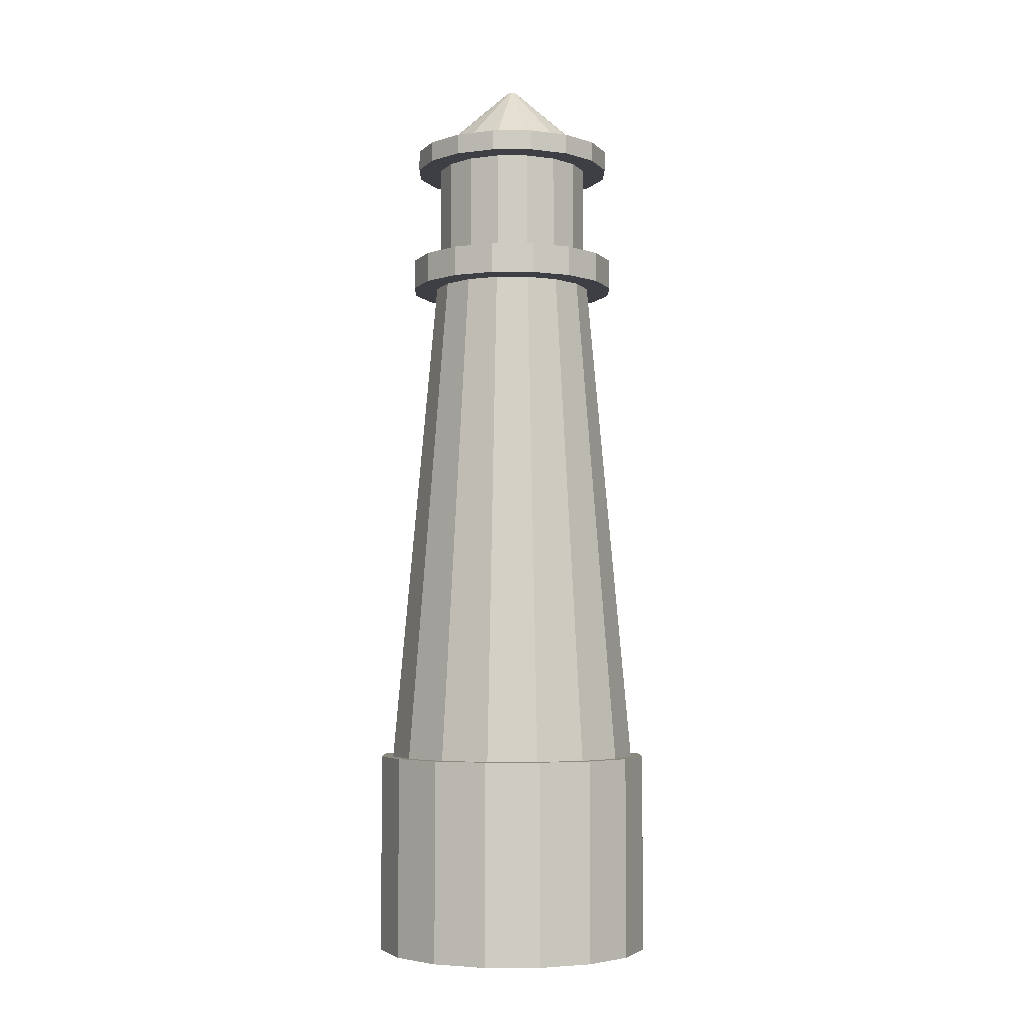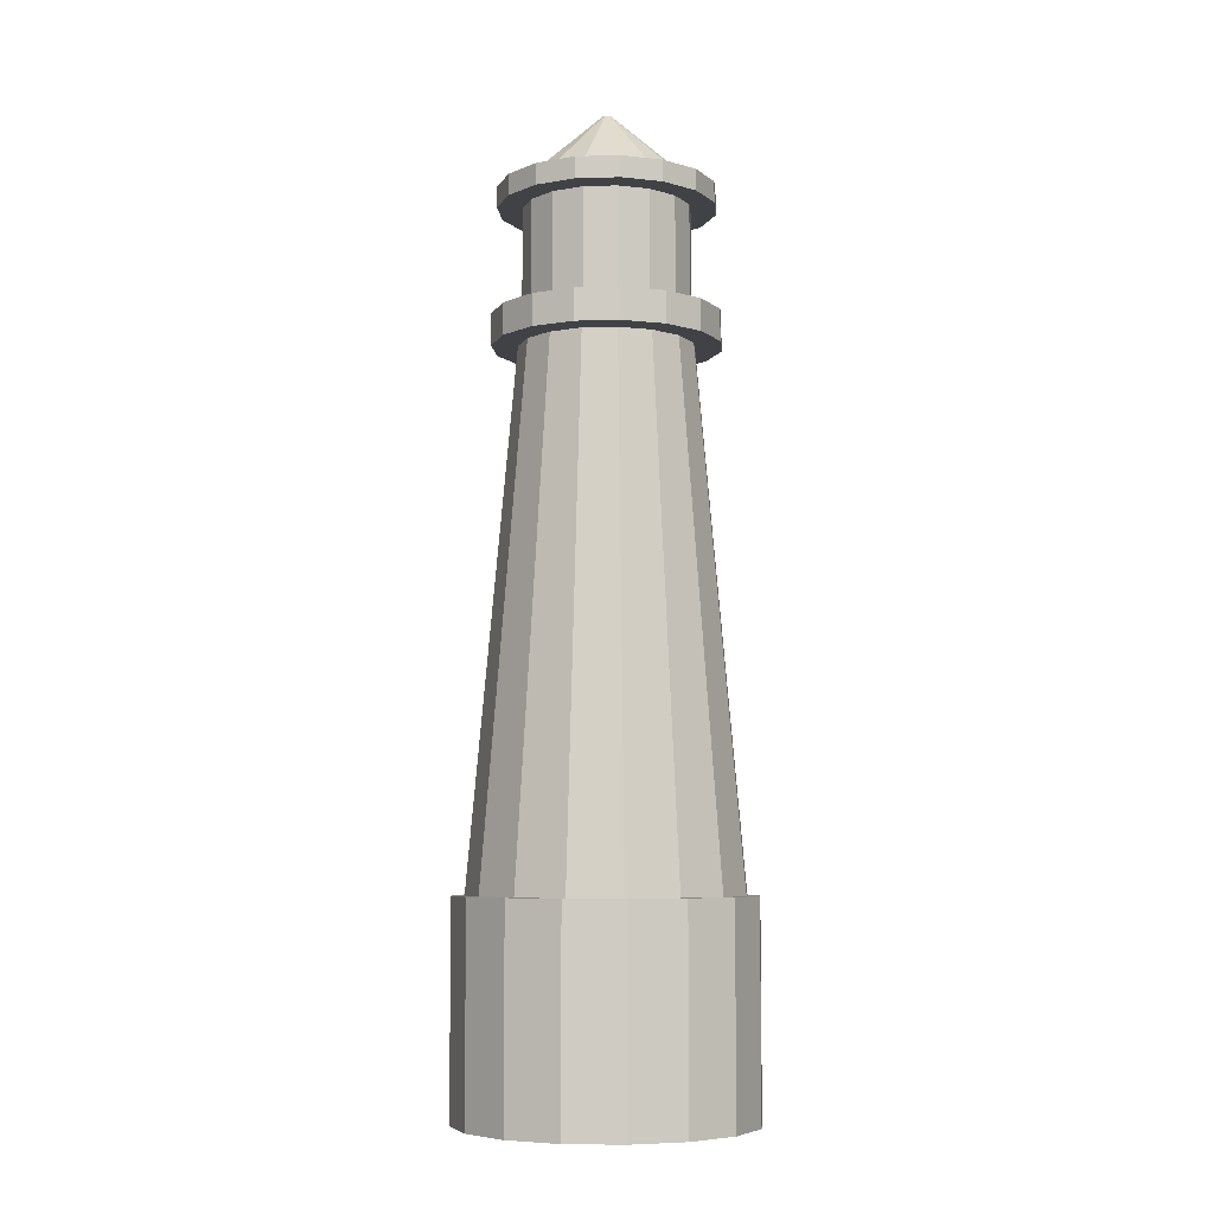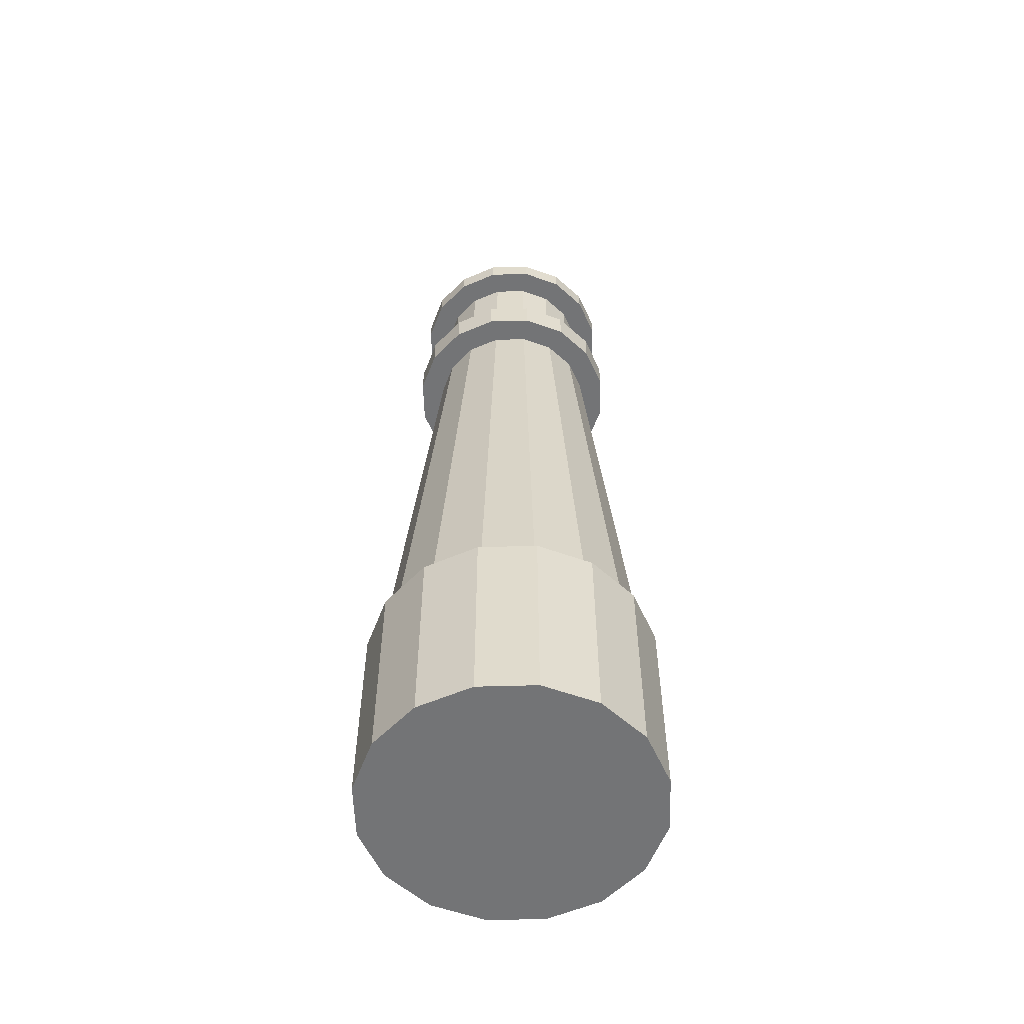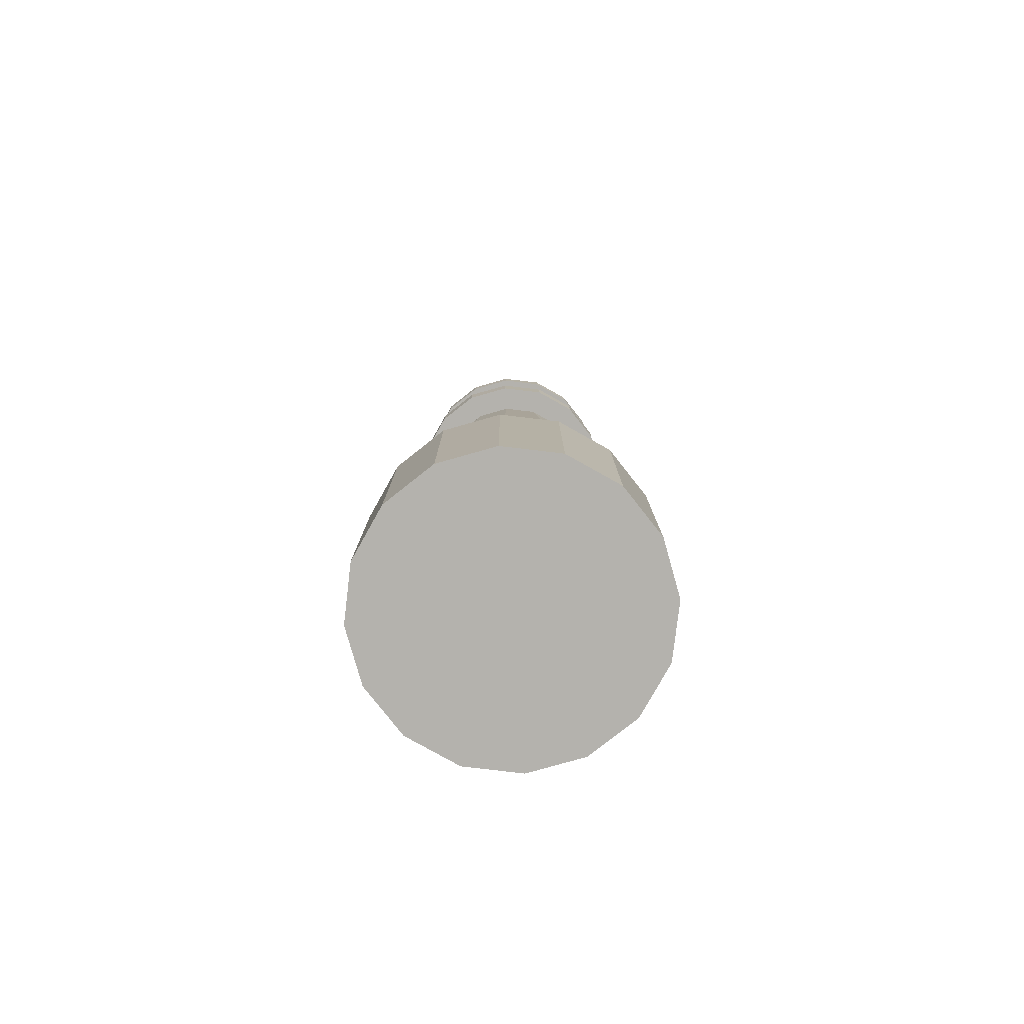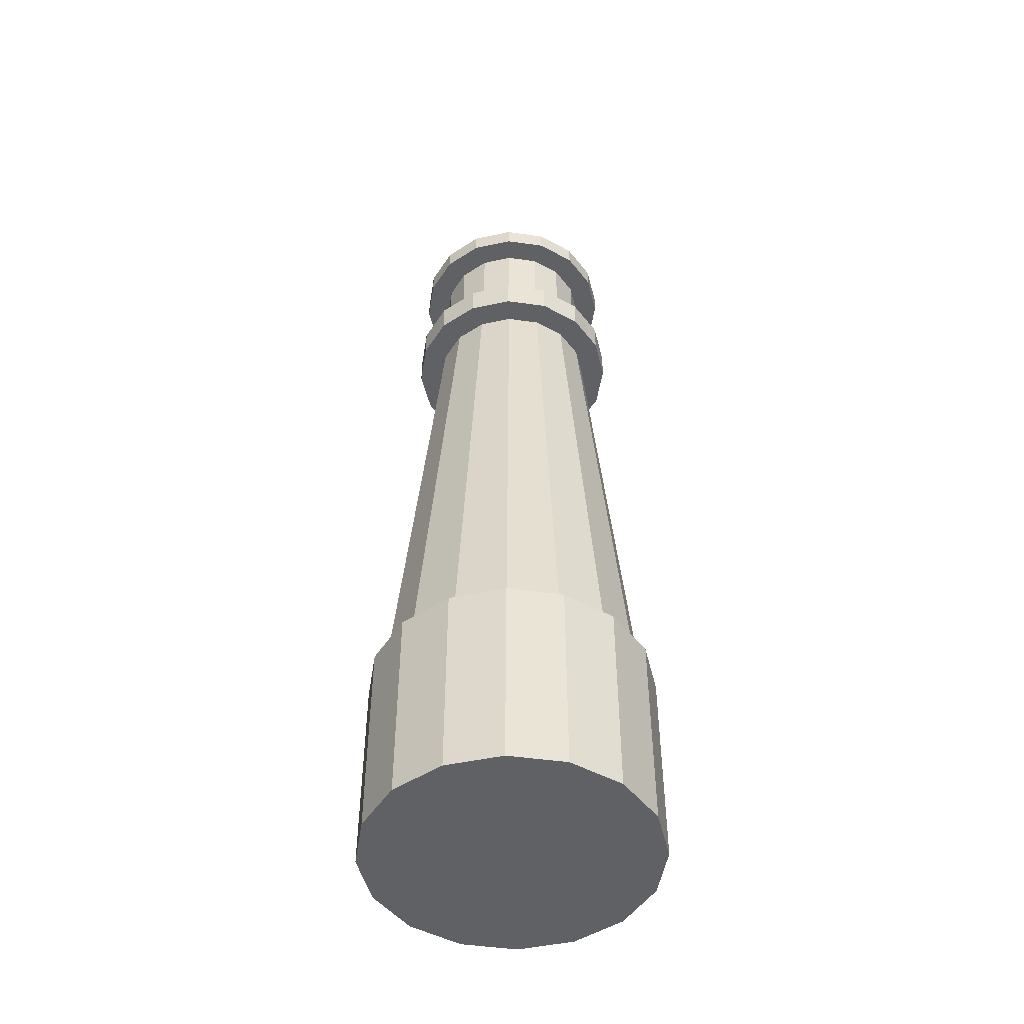
<metadata>
{"format":"obj","ext":"obj","renderer":"f3d","projection":"perspective","resolution":1024,"background":"white","views":[{"elev":-4.5,"azim":-11.4,"up":"+Y"},{"elev":-6.6,"azim":-51.7,"up":"+Y"},{"elev":-56.1,"azim":170.5,"up":"+Y"},{"elev":-79.6,"azim":72.0,"up":"+Y"},{"elev":-48.1,"azim":-20.2,"up":"+Y"}]}
</metadata>
<code>
o Lighthouse_Cylinder
v 0 1.279 -1
v 0 2.713 -1
v 0.3827 1.279 -0.9239
v 0.3827 2.713 -0.9239
v 0.7071 1.279 -0.7071
v 0.7071 2.713 -0.7071
v 0.9239 1.279 -0.3827
v 0.9239 2.713 -0.3827
v 1 1.279 0
v 1 2.713 0
v 0.9239 1.279 0.3827
v 0.9239 2.713 0.3827
v 0.7071 1.279 0.7071
v 0.7071 2.713 0.7071
v 0.3827 1.279 0.9239
v 0.3827 2.713 0.9239
v -0 1.279 1
v -0 2.713 1
v -0.3827 1.279 0.9239
v -0.3827 2.713 0.9239
v -0.7071 1.279 0.7071
v -0.7071 2.713 0.7071
v -0.9239 1.279 0.3827
v -0.9239 2.713 0.3827
v -1 1.279 -0
v -1 2.713 -0
v -0.9239 1.279 -0.3827
v -0.9239 2.713 -0.3827
v -0.7071 1.279 -0.7071
v -0.7071 2.713 -0.7071
v -0.3827 1.279 -0.9239
v -0.3827 2.713 -0.9239
v 0.3502 2.713 -0.8453
v 0 2.713 -0.915
v 0.647 2.713 -0.647
v 0.8453 2.713 -0.3502
v 0.915 2.713 0
v 0.8453 2.713 0.3502
v 0.647 2.713 0.647
v 0.3502 2.713 0.8453
v -0 2.713 0.915
v -0.3502 2.713 0.8453
v -0.647 2.713 0.647
v -0.8453 2.713 0.3502
v -0.915 2.713 -0
v -0.8453 2.713 -0.3502
v -0.647 2.713 -0.647
v -0.3502 2.713 -0.8453
v 0.226 6.3 -0.5456
v 0 6.3 -0.5905
v 0.4176 6.3 -0.4176
v 0.5456 6.3 -0.226
v 0.5905 6.3 0
v 0.5456 6.3 0.226
v 0.4176 6.3 0.4176
v 0.226 6.3 0.5456
v 0 6.3 0.5905
v -0.226 6.3 0.5456
v -0.4176 6.3 0.4176
v -0.5456 6.3 0.226
v -0.5905 6.3 -0
v -0.5456 6.3 -0.226
v -0.4176 6.3 -0.4176
v -0.226 6.3 -0.5456
v 0.2938 6.3 -0.7092
v 0 6.3 -0.7677
v 0.5428 6.3 -0.5428
v 0.7092 6.3 -0.2938
v 0.7677 6.3 0
v 0.7092 6.3 0.2938
v 0.5428 6.3 0.5428
v 0.2938 6.3 0.7092
v 0 6.3 0.7677
v -0.2938 6.3 0.7092
v -0.5428 6.3 0.5428
v -0.7092 6.3 0.2938
v -0.7677 6.3 -0
v -0.7092 6.3 -0.2938
v -0.5428 6.3 -0.5428
v -0.2938 6.3 -0.7092
v 0.2938 6.515 -0.7092
v 0 6.515 -0.7677
v 0.5428 6.515 -0.5428
v 0.7092 6.515 -0.2938
v 0.7677 6.515 0
v 0.7092 6.515 0.2938
v 0.5428 6.515 0.5428
v 0.2938 6.515 0.7092
v 0 6.515 0.7677
v -0.2938 6.515 0.7092
v -0.5428 6.515 0.5428
v -0.7092 6.515 0.2938
v -0.7677 6.515 -0
v -0.7092 6.515 -0.2938
v -0.5428 6.515 -0.5428
v -0.2938 6.515 -0.7092
v 0.2159 6.515 -0.5213
v 0 6.515 -0.5642
v 0.399 6.515 -0.399
v 0.5213 6.515 -0.2159
v 0.5642 6.515 0
v 0.5213 6.515 0.2159
v 0.399 6.515 0.399
v 0.2159 6.515 0.5213
v 0 6.515 0.5642
v -0.2159 6.515 0.5213
v -0.399 6.515 0.399
v -0.5213 6.515 0.2159
v -0.5642 6.515 -0
v -0.5213 6.515 -0.2159
v -0.399 6.515 -0.399
v -0.2159 6.515 -0.5213
v 0.2938 6.515 -0.7092
v 0 6.515 -0.7677
v 0.5428 6.515 -0.5428
v 0.7092 6.515 -0.2938
v 0.7677 6.515 0
v 0.7092 6.515 0.2938
v 0.5428 6.515 0.5428
v 0.2938 6.515 0.7092
v 0 6.515 0.7677
v -0.2938 6.515 0.7092
v -0.5428 6.515 0.5428
v -0.7092 6.515 0.2938
v -0.7677 6.515 -0
v -0.7092 6.515 -0.2938
v -0.5428 6.515 -0.5428
v -0.2938 6.515 -0.7092
v 0.2159 7.232 -0.5213
v 0 7.232 -0.5642
v 0.399 7.232 -0.399
v 0.5213 7.232 -0.2159
v 0.5642 7.232 0
v 0.5213 7.232 0.2159
v 0.399 7.232 0.399
v 0.2159 7.232 0.5213
v 0 7.232 0.5642
v -0.2159 7.232 0.5213
v -0.399 7.232 0.399
v -0.5213 7.232 0.2159
v -0.5642 7.232 -0
v -0.5213 7.232 -0.2159
v -0.399 7.232 -0.399
v -0.2159 7.232 -0.5213
v 0.2159 7.232 -0.5213
v 0 7.232 -0.5642
v 0.399 7.232 -0.399
v 0.5213 7.232 -0.2159
v 0.5642 7.232 0
v 0.5213 7.232 0.2159
v 0.399 7.232 0.399
v 0.2159 7.232 0.5213
v 0 7.232 0.5642
v -0.2159 7.232 0.5213
v -0.399 7.232 0.399
v -0.5213 7.232 0.2159
v -0.5642 7.232 -0
v -0.5213 7.232 -0.2159
v -0.399 7.232 -0.399
v -0.2159 7.232 -0.5213
v 0.2807 7.232 -0.6777
v 0 7.232 -0.7335
v 0.5187 7.232 -0.5187
v 0.6777 7.232 -0.2807
v 0.7335 7.232 0
v 0.6777 7.232 0.2807
v 0.5187 7.232 0.5187
v 0.2807 7.232 0.6777
v 0 7.232 0.7335
v -0.2807 7.232 0.6777
v -0.5187 7.232 0.5187
v -0.6777 7.232 0.2807
v -0.7335 7.232 -0
v -0.6777 7.232 -0.2807
v -0.5187 7.232 -0.5187
v -0.2807 7.232 -0.6777
v 0.2296 7.376 -0.5543
v 0 7.376 -0.6
v 0.4242 7.376 -0.4242
v 0.5543 7.376 -0.2296
v 0.6 7.376 0
v 0.5543 7.376 0.2296
v 0.4242 7.376 0.4242
v 0.2296 7.376 0.5543
v 0 7.376 0.6
v -0.2296 7.376 0.5543
v -0.4242 7.376 0.4242
v -0.5543 7.376 0.2296
v -0.6 7.376 -0
v -0.5543 7.376 -0.2296
v -0.4242 7.376 -0.4242
v -0.2296 7.376 -0.5543
v 0.2807 7.376 -0.6777
v 0 7.376 -0.7335
v 0.5187 7.376 -0.5187
v 0.6777 7.376 -0.2807
v 0.7335 7.376 0
v 0.6777 7.376 0.2807
v 0.5187 7.376 0.5187
v 0.2807 7.376 0.6777
v 0 7.376 0.7335
v -0.2807 7.376 0.6777
v -0.5187 7.376 0.5187
v -0.6777 7.376 0.2807
v -0.7335 7.376 -0
v -0.6777 7.376 -0.2807
v -0.5187 7.376 -0.5187
v -0.2807 7.376 -0.6777
v 0.2296 7.376 -0.5543
v 0 7.376 -0.6
v 0.4242 7.376 -0.4242
v 0.5543 7.376 -0.2296
v 0.6 7.376 0
v 0.5543 7.376 0.2296
v 0.4242 7.376 0.4242
v 0.2296 7.376 0.5543
v 0 7.376 0.6
v -0.2296 7.376 0.5543
v -0.4242 7.376 0.4242
v -0.5543 7.376 0.2296
v -0.6 7.376 -0
v -0.5543 7.376 -0.2296
v -0.4242 7.376 -0.4242
v -0.2296 7.376 -0.5543
v 0.01418 7.878 -0.03424
v 0 7.878 -0.03706
v 0.0262 7.878 -0.0262
v 0.03424 7.878 -0.01418
v 0.03706 7.878 0
v 0.03424 7.878 0.01418
v 0.0262 7.878 0.0262
v 0.01418 7.878 0.03424
v 0 7.878 0.03706
v -0.01418 7.878 0.03424
v -0.0262 7.878 0.0262
v -0.03423 7.878 0.01418
v -0.03705 7.878 0
v -0.03423 7.878 -0.01418
v -0.0262 7.878 -0.0262
v -0.01418 7.878 -0.03424
v 0.3226 3.51 -0.7787
v 0.2915 4.407 -0.7038
v 0.2605 5.304 -0.6288
v 0.4813 5.304 -0.4813
v 0.5386 4.407 -0.5386
v 0.596 3.51 -0.596
v -0.3226 3.51 0.7787
v -0.2915 4.407 0.7038
v -0.2605 5.304 0.6288
v -0.4813 5.304 0.4813
v -0.5386 4.407 0.5386
v -0.596 3.51 0.596
v 0.6288 5.304 -0.2605
v 0.7038 4.407 -0.2915
v 0.7787 3.51 -0.3226
v -0.6288 5.304 0.2605
v -0.7038 4.407 0.2915
v -0.7787 3.51 0.3226
v 0.6806 5.304 0
v 0.7618 4.407 0
v 0.8429 3.51 0
v -0.6806 5.304 -0
v -0.7618 4.407 -0
v -0.8429 3.51 -0
v 0.6288 5.304 0.2605
v 0.7038 4.407 0.2915
v 0.7787 3.51 0.3226
v -0.6288 5.304 -0.2605
v -0.7038 4.407 -0.2915
v -0.7787 3.51 -0.3226
v 0.4813 5.304 0.4813
v 0.5386 4.407 0.5386
v 0.596 3.51 0.596
v -0.4813 5.304 -0.4813
v -0.5386 4.407 -0.5386
v -0.596 3.51 -0.596
v 0.2605 5.304 0.6288
v 0.2915 4.407 0.7038
v 0.3226 3.51 0.7787
v -0.2605 5.304 -0.6288
v -0.2915 4.407 -0.7038
v -0.3226 3.51 -0.7787
v 0 5.304 0.6806
v 0 4.407 0.7618
v -0 3.51 0.8429
v 0 3.51 -0.8429
v 0 4.407 -0.7618
v 0 5.304 -0.6806
g Lighthouse_Cylinder_White
f 12 10 37 38
f 1 3 5 7 9 11 13 15 17 19 21 23 25 27 29 31
f 244 243 49 51
f 22 20 42 43
f 32 30 47 48
f 8 6 35 36
f 18 16 40 41
f 28 26 45 46
f 4 2 34 33
f 14 12 38 39
f 24 22 43 44
f 2 32 48 34
f 10 8 36 37
f 20 18 41 42
f 30 28 46 47
f 6 4 33 35
f 16 14 39 40
f 26 24 44 45
f 250 249 58 59
f 253 244 51 52
f 256 250 59 60
f 259 253 52 53
f 262 256 60 61
f 265 259 53 54
f 268 262 61 62
f 271 265 54 55
f 274 268 62 63
f 277 271 55 56
f 280 274 63 64
f 283 277 56 57
f 243 288 50 49
f 288 280 64 50
f 249 283 57 58
f 129 130 146 145
f 130 144 160 146
f 138 137 153 154
f 131 129 145 147
f 139 138 154 155
f 132 131 147 148
f 140 139 155 156
f 133 132 148 149
f 141 140 156 157
f 134 133 149 150
f 142 141 157 158
f 135 134 150 151
f 143 142 158 159
f 136 135 151 152
f 144 143 159 160
f 137 136 152 153
f 247 285 284 248
f 286 282 281 287
f 241 286 287 242
f 285 279 278 284
f 282 276 275 281
f 279 273 272 278
f 276 270 269 275
f 273 267 266 272
f 270 264 263 269
f 267 261 260 266
f 264 258 257 263
f 261 255 254 260
f 258 252 251 257
f 255 246 245 254
f 252 247 248 251
f 246 241 242 245
g Lighthouse_Cylinder_Red
f 56 55 71 72
f 77 76 92 93
f 64 63 79 80
f 57 56 72 73
f 49 50 66 65
f 50 64 80 66
f 58 57 73 74
f 51 49 65 67
f 59 58 74 75
f 52 51 67 68
f 60 59 75 76
f 53 52 68 69
f 61 60 76 77
f 54 53 69 70
f 62 61 77 78
f 55 54 70 71
f 63 62 78 79
f 91 90 122 123
f 70 69 85 86
f 78 77 93 94
f 71 70 86 87
f 79 78 94 95
f 72 71 87 88
f 80 79 95 96
f 73 72 88 89
f 65 66 82 81
f 66 80 96 82
f 74 73 89 90
f 67 65 81 83
f 75 74 90 91
f 68 67 83 84
f 76 75 91 92
f 69 68 84 85
f 84 83 115 116
f 92 91 123 124
f 85 84 116 117
f 93 92 124 125
f 86 85 117 118
f 94 93 125 126
f 87 86 118 119
f 95 94 126 127
f 88 87 119 120
f 96 95 127 128
f 89 88 120 121
f 81 82 114 113
f 82 96 128 114
f 90 89 121 122
f 83 81 113 115
f 98 97 113 114
f 97 99 115 113
f 99 100 116 115
f 100 101 117 116
f 101 102 118 117
f 102 103 119 118
f 103 104 120 119
f 104 105 121 120
f 105 106 122 121
f 106 107 123 122
f 107 108 124 123
f 108 109 125 124
f 109 110 126 125
f 110 111 127 126
f 111 112 128 127
f 112 98 114 128
f 151 150 166 167
f 172 171 203 204
f 159 158 174 175
f 152 151 167 168
f 160 159 175 176
f 153 152 168 169
f 145 146 162 161
f 146 160 176 162
f 154 153 169 170
f 147 145 161 163
f 155 154 170 171
f 148 147 163 164
f 156 155 171 172
f 149 148 164 165
f 157 156 172 173
f 150 149 165 166
f 158 157 173 174
f 180 179 211 212
f 165 164 196 197
f 173 172 204 205
f 166 165 197 198
f 174 173 205 206
f 167 166 198 199
f 175 174 206 207
f 168 167 199 200
f 176 175 207 208
f 169 168 200 201
f 161 162 194 193
f 162 176 208 194
f 170 169 201 202
f 163 161 193 195
f 171 170 202 203
f 164 163 195 196
f 178 177 193 194
f 177 179 195 193
f 179 180 196 195
f 180 181 197 196
f 181 182 198 197
f 182 183 199 198
f 183 184 200 199
f 184 185 201 200
f 185 186 202 201
f 186 187 203 202
f 187 188 204 203
f 188 189 205 204
f 189 190 206 205
f 190 191 207 206
f 191 192 208 207
f 192 178 194 208
f 217 216 232 233
f 188 187 219 220
f 181 180 212 213
f 189 188 220 221
f 182 181 213 214
f 190 189 221 222
f 183 182 214 215
f 191 190 222 223
f 184 183 215 216
f 192 191 223 224
f 185 184 216 217
f 177 178 210 209
f 178 192 224 210
f 186 185 217 218
f 179 177 209 211
f 187 186 218 219
f 225 226 240 239 238 237 236 235 234 233 232 231 230 229 228 227
f 209 210 226 225
f 210 224 240 226
f 218 217 233 234
f 211 209 225 227
f 219 218 234 235
f 212 211 227 228
f 220 219 235 236
f 213 212 228 229
f 221 220 236 237
f 214 213 229 230
f 222 221 237 238
f 215 214 230 231
f 223 222 238 239
f 216 215 231 232
f 224 223 239 240
f 42 41 285 247
f 248 284 283 249
f 34 48 282 286
f 287 281 280 288
f 33 34 286 241
f 242 287 288 243
f 41 40 279 285
f 284 278 277 283
f 48 47 276 282
f 281 275 274 280
f 40 39 273 279
f 278 272 271 277
f 47 46 270 276
f 275 269 268 274
f 39 38 267 273
f 272 266 265 271
f 46 45 264 270
f 269 263 262 268
f 38 37 261 267
f 266 260 259 265
f 45 44 258 264
f 263 257 256 262
f 37 36 255 261
f 260 254 253 259
f 44 43 252 258
f 257 251 250 256
f 36 35 246 255
f 254 245 244 253
f 43 42 247 252
f 251 248 249 250
f 35 33 241 246
f 245 242 243 244
g Lighthouse_Cylinder_Gray
f 1 2 4 3
f 3 4 6 5
f 5 6 8 7
f 7 8 10 9
f 9 10 12 11
f 11 12 14 13
f 13 14 16 15
f 15 16 18 17
f 17 18 20 19
f 19 20 22 21
f 21 22 24 23
f 23 24 26 25
f 25 26 28 27
f 27 28 30 29
f 29 30 32 31
f 31 32 2 1
g Lighthouse_Cylinder_Emission
f 109 108 140 141
f 102 101 133 134
f 110 109 141 142
f 103 102 134 135
f 111 110 142 143
f 104 103 135 136
f 112 111 143 144
f 105 104 136 137
f 97 98 130 129
f 98 112 144 130
f 106 105 137 138
f 99 97 129 131
f 107 106 138 139
f 100 99 131 132
f 108 107 139 140
f 101 100 132 133

</code>
